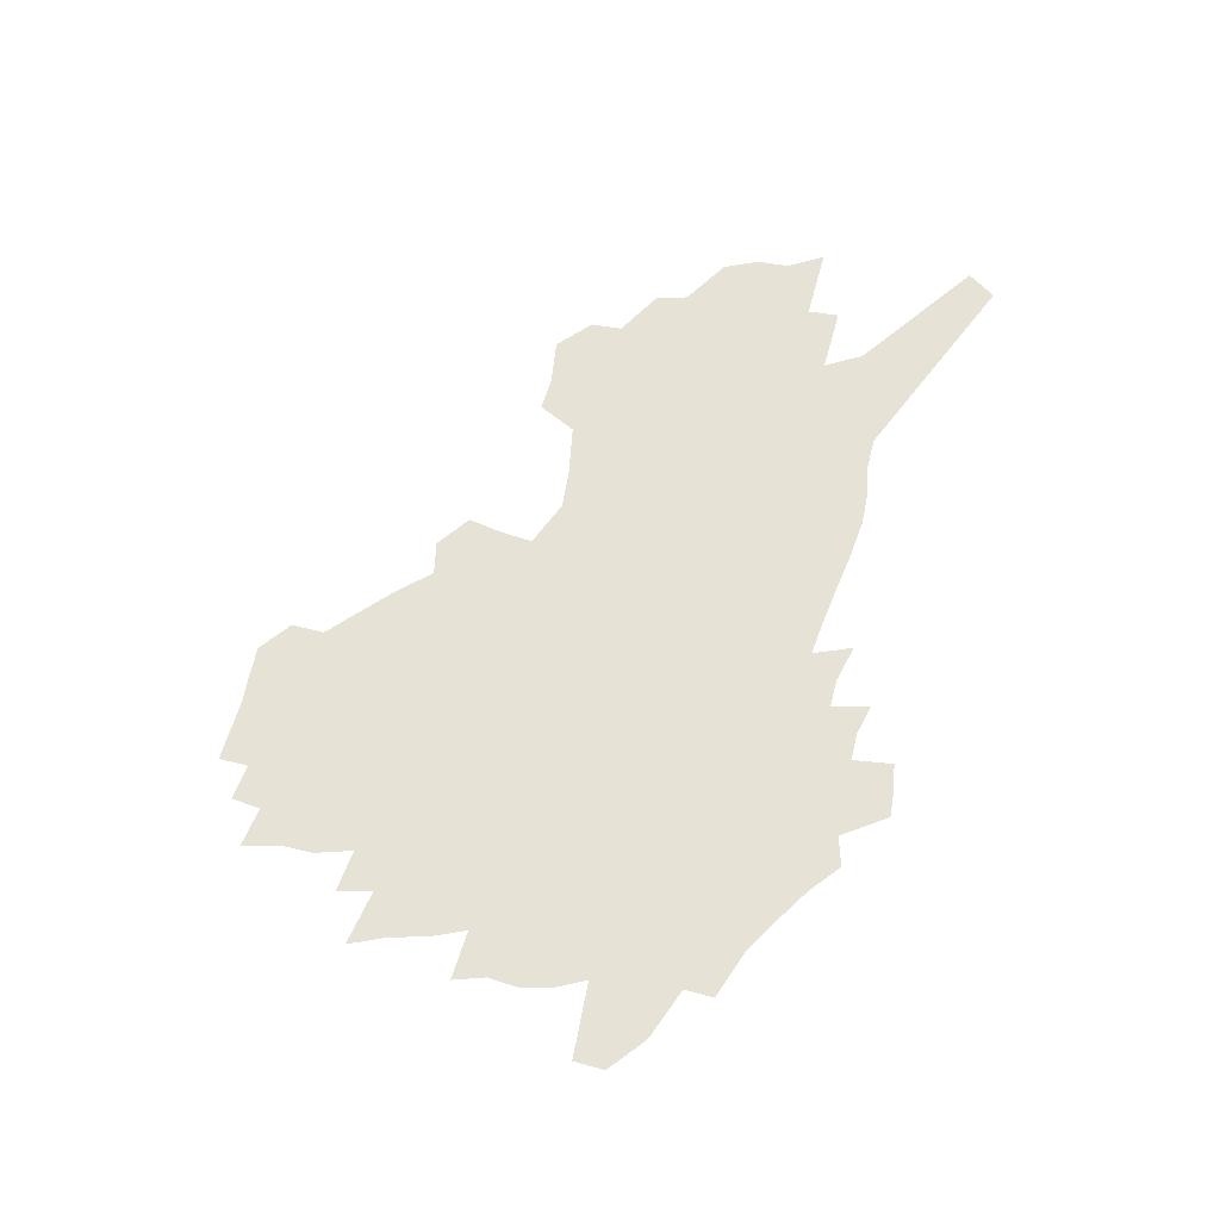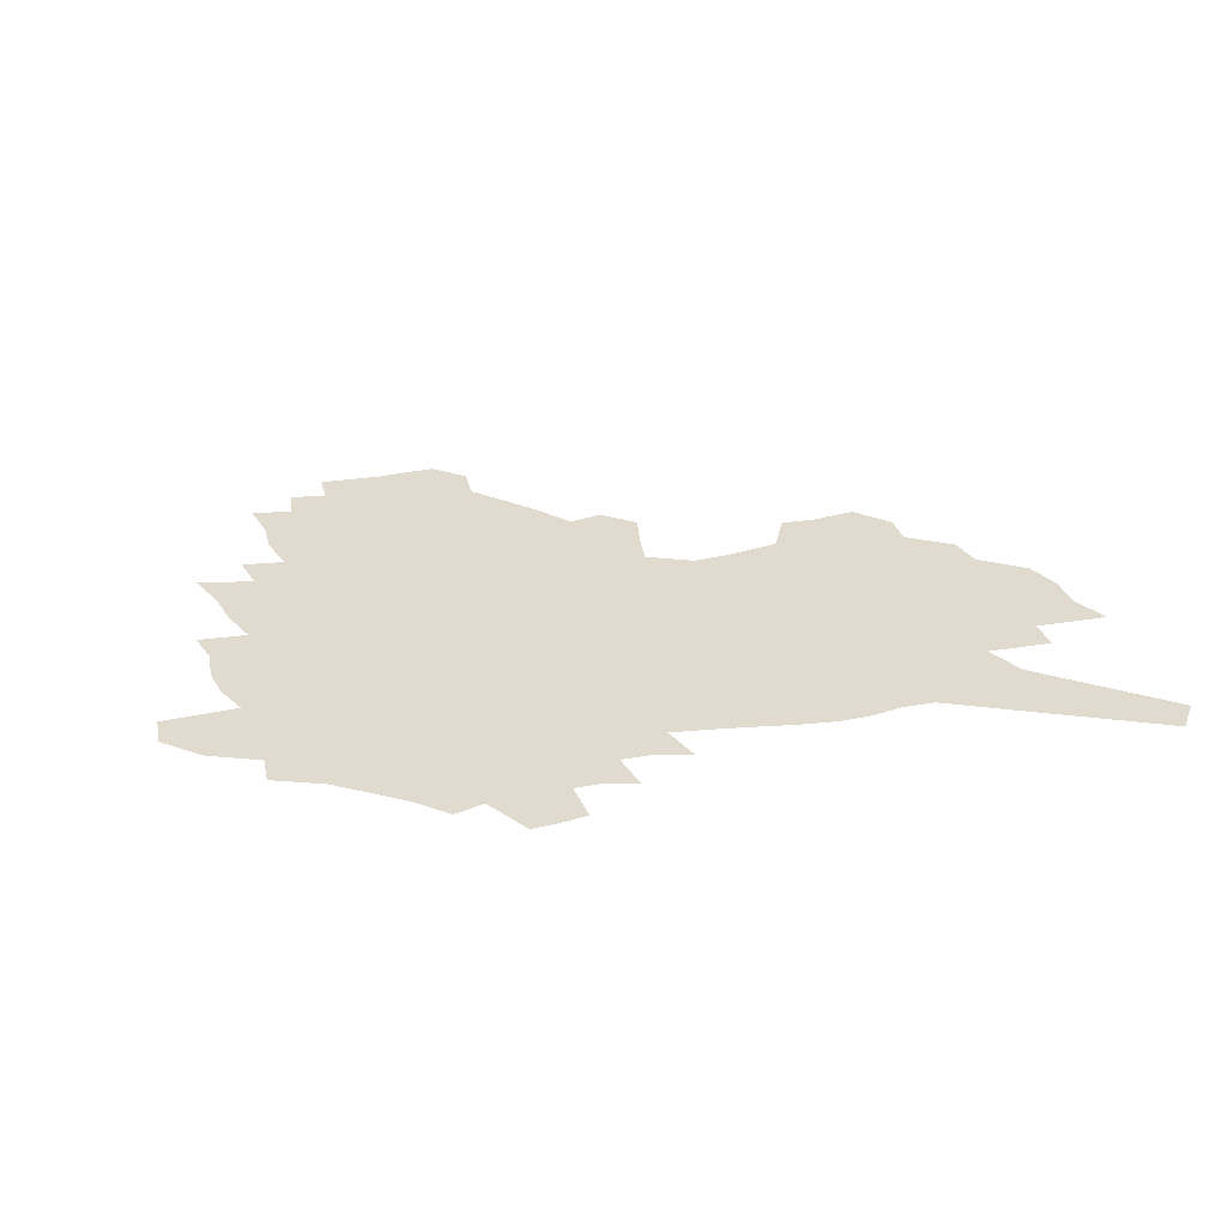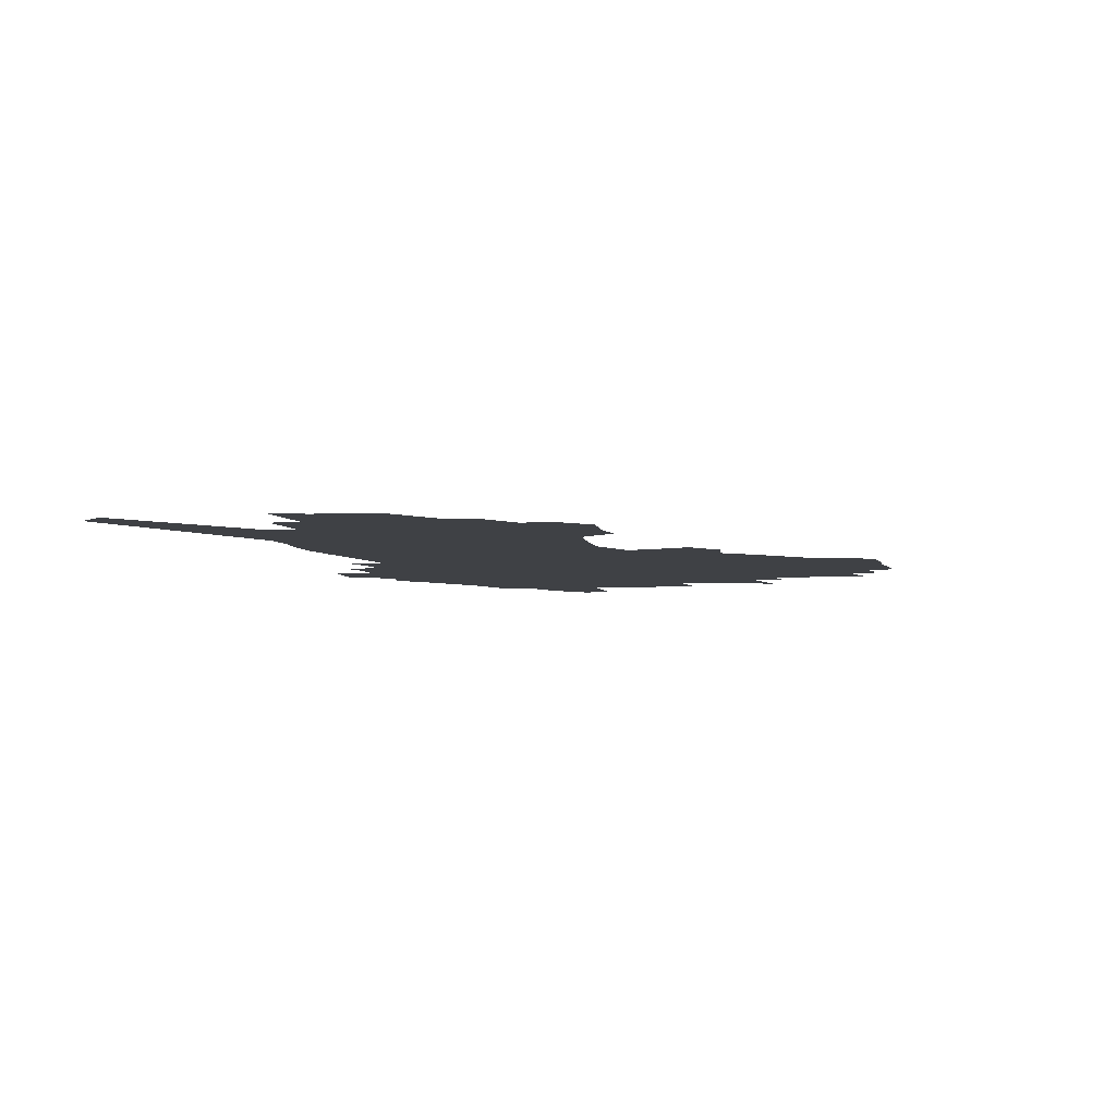
<metadata>
{"format":"obj","ext":"obj","renderer":"f3d","projection":"perspective","resolution":1024,"background":"white","views":[{"elev":63.0,"azim":-81.0,"up":"+Z"},{"elev":33.4,"azim":-18.6,"up":"+Z"},{"elev":-5.6,"azim":103.1,"up":"+Z"}]}
</metadata>
<code>
v 240.5 185.9 0
v 224.7 201.3 0
v 226.4 215.5 0
v 262.2 161.1 0
v 263.7 174.6 0
v 262.6 187.7 0
v 263.2 201 0
v 261.6 214.3 0
v 255.8 228.8 0
v 253.7 243 0
v 256 256.5 0
v 252.5 271.6 0
v 285 150.6 0
v 287.7 164.1 0
v 287.8 176.4 0
v 287.4 188.5 0
v 281.9 201.3 0
v 281 214 0
v 280.4 226.9 0
v 281.1 239.8 0
v 278.3 253.7 0
v 275.1 268.2 0
v 269.5 284.9 0
v 267 300.5 0
v 260.9 318.5 0
v 300.7 139 0
v 303.5 153.2 0
v 306.7 166.5 0
v 306.7 177.9 0
v 303.3 189.4 0
v 300.8 201.3 0
v 299.6 213.4 0
v 296.7 226.2 0
v 297.5 238.6 0
v 296.8 251.4 0
v 294.1 265.5 0
v 290.2 281 0
v 287.9 296.2 0
v 286.2 311.4 0
v 283.4 327.6 0
v 315.4 127.8 0
v 317.4 142.2 0
v 319.4 155.7 0
v 320.5 167.8 0
v 320.4 178.9 0
v 318.8 189.9 0
v 317.2 201.3 0
v 315.1 213.1 0
v 313.9 225.1 0
v 312.1 237.6 0
v 312.7 249.8 0
v 310.2 263.5 0
v 306.9 278.7 0
v 303.1 295.1 0
v 303.3 309 0
v 302.8 323.5 0
v 299 340.8 0
v 300.1 355.1 0
v 297.1 372.6 0
v 328.1 115.2 0
v 329.5 130.1 0
v 330.9 144 0
v 331.7 156.6 0
v 332.7 168.6 0
v 332.7 179.6 0
v 331.8 190.4 0
v 330.4 201.4 0
v 329.7 212.7 0
v 329 224.2 0
v 327.8 236.2 0
v 325.8 249.2 0
v 323.5 263.2 0
v 321.7 277.4 0
v 319.4 292.6 0
v 317 308.6 0
v 318.6 321.9 0
v 318.1 336.6 0
v 317.4 351.6 0
v 315.4 368 0
v 318.1 381.4 0
v 342.2 118 0
v 342.7 132.2 0
v 343.2 145.3 0
v 343.8 157.8 0
v 344 169.1 0
v 344.1 180.1 0
v 343.7 190.7 0
v 343.2 201.4 0
v 341.9 212.6 0
v 341.4 223.8 0
v 340.9 235.3 0
v 338.6 248.6 0
v 338.7 260.7 0
v 335.8 276.2 0
v 333.5 291.9 0
v 333.1 306.2 0
v 333.1 320.4 0
v 332.7 335.2 0
v 332.9 349.6 0
v 333.2 364.1 0
v 334.3 377.9 0
v 335.5 391.3 0
v 354.3 96.63 0
v 354.2 117.3 0
v 354.4 132.7 0
v 355 147 0
v 355 158.7 0
v 354.9 169.6 0
v 354.8 180.5 0
v 354.5 191 0
v 354.4 201.5 0
v 353.8 212.4 0
v 353.5 223.4 0
v 352.7 235.1 0
v 352.4 246.7 0
v 350.9 260.3 0
v 348.6 276.2 0
v 347.8 290.3 0
v 347.1 305.1 0
v 347.2 319.1 0
v 347.1 333.7 0
v 347.3 348.1 0
v 348.6 361.5 0
v 348.3 376.5 0
v 350.2 389.4 0
v 366.9 96.43 0
v 366.2 118.4 0
v 365.8 133.2 0
v 365.8 147.6 0
v 365.6 158.8 0
v 365.4 169.6 0
v 365.2 180.4 0
v 365 191 0
v 364.8 201.7 0
v 364.7 212.5 0
v 364.3 223.6 0
v 364 234.8 0
v 363.8 246.4 0
v 363.5 258.5 0
v 361.1 275.8 0
v 360.3 291.4 0
v 360.4 304.6 0
v 360.5 319.1 0
v 361.1 332.6 0
v 361.5 346.7 0
v 362.6 360.1 0
v 363.2 374.3 0
v 364.3 387.5 0
v 379.6 97.51 0
v 378.6 116.2 0
v 377.2 133.2 0
v 376.2 148 0
v 376.2 158.7 0
v 376 169.5 0
v 375.8 180.3 0
v 375.6 191 0
v 375.5 201.7 0
v 375.4 212.6 0
v 375.2 223.6 0
v 375 234.7 0
v 375.5 245.5 0
v 374.9 258.3 0
v 374.1 273.1 0
v 373 290.6 0
v 373.3 304.6 0
v 373.8 318.5 0
v 374.6 331.6 0
v 375.3 345.5 0
v 376.1 359.4 0
v 376.9 373.5 0
v 377.7 387.4 0
v 391.1 115.4 0
v 388.8 132.4 0
v 388.3 145.2 0
v 387.1 158.1 0
v 386.5 169.6 0
v 386.5 180.2 0
v 386.2 191.1 0
v 386.1 201.8 0
v 386.2 212.8 0
v 386 223.8 0
v 386.1 234.5 0
v 386.2 245.7 0
v 386.1 258.6 0
v 385.9 273 0
v 385.9 288.4 0
v 386 304.6 0
v 387 318 0
v 388 331.5 0
v 388.9 345.2 0
v 389.9 359.4 0
v 390.6 373 0
v 391.2 386.5 0
v 405.6 110.4 0
v 402.7 128.3 0
v 400.4 143.7 0
v 399 156.6 0
v 398.2 168.5 0
v 397.3 180.4 0
v 396.7 191.3 0
v 396.8 201.9 0
v 396.3 212.8 0
v 396.8 223.7 0
v 396.9 234.6 0
v 397 245.5 0
v 397.4 257.6 0
v 397.9 271.2 0
v 398.5 286.2 0
v 399.5 301.4 0
v 400.4 316.1 0
v 401.5 330.7 0
v 402.9 345.8 0
v 403.5 358.9 0
v 405 374.1 0
v 415.7 127.1 0
v 413.5 141.6 0
v 412.1 154.5 0
v 409.8 168 0
v 409.5 179.3 0
v 409.2 190.4 0
v 408.9 201.5 0
v 408.2 212.7 0
v 407.9 223.7 0
v 408.4 234.9 0
v 408 245.8 0
v 408.6 257.5 0
v 409.8 271.2 0
v 410.7 284.6 0
v 412.5 301.4 0
v 413.9 316 0
v 415.2 330.7 0
v 416.4 345.1 0
v 433.4 121.1 0
v 427.7 139.6 0
v 424.6 153.8 0
v 423.1 166.3 0
v 421.9 178.3 0
v 421.4 189.7 0
v 421.2 201 0
v 420.7 212.4 0
v 419.5 223.9 0
v 419.6 235.1 0
v 419.8 246.3 0
v 420.5 258.2 0
v 421.9 271.4 0
v 423.4 285.1 0
v 425.1 299.4 0
v 427.2 315.2 0
v 429.3 331 0
v 443.8 136.4 0
v 441 150.3 0
v 439.1 163.4 0
v 436.2 176.6 0
v 435.7 188.4 0
v 436.1 199.9 0
v 432.5 212.9 0
v 431.8 224.1 0
v 431.8 235.3 0
v 432.3 246.8 0
v 433.1 258.8 0
v 434.3 271.4 0
v 436.2 285 0
v 439 300.4 0
v 441.2 315.6 0
v 461.7 132.3 0
v 458 147.2 0
v 454.7 161.4 0
v 454.1 173.8 0
v 451.3 186.9 0
v 451 198.9 0
v 447.8 211.9 0
v 445.9 224 0
v 445.9 235.7 0
v 446 247.4 0
v 445.8 259.2 0
v 447.9 272.1 0
v 450.7 286.4 0
v 452.9 300.8 0
v 456.7 317.3 0
v 480.6 127.6 0
v 473.2 146 0
v 472.5 158.7 0
v 469.3 172.7 0
v 468.4 185.2 0
v 465.7 198.3 0
v 463.2 211.1 0
v 459.9 224 0
v 459.9 235.9 0
v 461.7 248.3 0
v 463.2 261 0
v 464.6 274 0
v 467.1 288.3 0
v 471.4 304.6 0
v 498.7 124.1 0
v 489.9 143.9 0
v 488.8 157 0
v 484.8 171.6 0
v 483.7 184.3 0
v 479.8 198.3 0
v 477.5 211.1 0
v 475.4 223.8 0
v 477 236.2 0
v 479.2 248.9 0
v 485.5 263.3 0
v 514.4 123.4 0
v 506.2 142.7 0
v 502.8 157.3 0
v 500.3 171 0
v 497.3 184.9 0
v 494.7 198.1 0
v 492.2 211 0
v 489.3 223.6 0
v 491.4 235.6 0
v 494.8 248.2 0
v 503.2 263.2 0
v 528 125 0
v 523.4 141.1 0
v 518.9 156.5 0
v 516.7 170.2 0
v 514.4 183.8 0
v 513.4 196.9 0
v 510.3 210.3 0
v 509.4 222.9 0
v 508.1 235.2 0
v 510.9 247.6 0
v 527.2 265.2 0
v 537.4 282.2 0
v 543.2 123.6 0
v 539.3 140.6 0
v 537.2 154.9 0
v 534.9 169 0
v 530.8 183.3 0
v 530.8 196.4 0
v 533.1 209.4 0
v 530.8 222.7 0
v 534.3 236.1 0
v 538.9 250 0
v 544.8 264.6 0
v 552.1 279.9 0
v 635.3 74.25 0
v 561.6 138.7 0
v 563 152.1 0
v 558.7 167 0
v 557.5 181.1 0
v 559.7 194.7 0
v 559.6 208.6 0
v 559.3 222.5 0
v 564.1 236.6 0
v 560.9 250.5 0
v 564.9 264.8 0
v 573.5 281 0
v 645.4 86.82 0
v 590 133.9 0
v 581.9 151.4 0
v 583.9 165.1 0
v 581.2 179.6 0
v 580.3 193.8 0
v 581.2 208 0
v 583.4 222.4 0
v 585.3 236.8 0
v 587.5 251.4 0
v 587.7 265.7 0
v 611.7 148.1 0
v 611.8 162.6 0
v 604.9 178.4 0
v 598.2 193.6 0
v 605.4 207.6 0
v 610.8 222.3 0
v 607.7 237.2 0
v 645.3 159 0
v 637.1 175.8 0
v 637.1 191.2 0
v 631.3 207 0
f 5 6 1
f 1 6 2
f 6 7 2
f 2 7 3
f 7 8 3
f 13 14 4
f 4 14 5
f 14 15 5
f 5 15 6
f 15 16 6
f 6 16 7
f 16 17 7
f 7 17 8
f 17 18 8
f 8 18 9
f 18 19 9
f 9 19 10
f 19 20 10
f 10 20 11
f 20 21 11
f 11 21 12
f 21 22 12
f 26 27 13
f 13 27 14
f 27 28 14
f 14 28 15
f 28 29 15
f 15 29 16
f 29 30 16
f 16 30 17
f 30 31 17
f 17 31 18
f 31 32 18
f 18 32 19
f 32 33 19
f 19 33 20
f 33 34 20
f 20 34 21
f 34 35 21
f 21 35 22
f 35 36 22
f 22 36 23
f 36 37 23
f 23 37 24
f 37 38 24
f 24 38 25
f 38 39 25
f 41 42 26
f 26 42 27
f 42 43 27
f 27 43 28
f 43 44 28
f 28 44 29
f 44 45 29
f 29 45 30
f 45 46 30
f 30 46 31
f 46 47 31
f 31 47 32
f 47 48 32
f 32 48 33
f 48 49 33
f 33 49 34
f 49 50 34
f 34 50 35
f 50 51 35
f 35 51 36
f 51 52 36
f 36 52 37
f 52 53 37
f 37 53 38
f 53 54 38
f 38 54 39
f 54 55 39
f 39 55 40
f 55 56 40
f 60 61 41
f 41 61 42
f 61 62 42
f 42 62 43
f 62 63 43
f 43 63 44
f 63 64 44
f 44 64 45
f 64 65 45
f 45 65 46
f 65 66 46
f 46 66 47
f 66 67 47
f 47 67 48
f 67 68 48
f 48 68 49
f 68 69 49
f 49 69 50
f 69 70 50
f 50 70 51
f 70 71 51
f 51 71 52
f 71 72 52
f 52 72 53
f 72 73 53
f 53 73 54
f 73 74 54
f 54 74 55
f 74 75 55
f 55 75 56
f 75 76 56
f 56 76 57
f 76 77 57
f 57 77 58
f 77 78 58
f 58 78 59
f 78 79 59
f 60 81 61
f 81 82 61
f 61 82 62
f 82 83 62
f 62 83 63
f 83 84 63
f 63 84 64
f 84 85 64
f 64 85 65
f 85 86 65
f 65 86 66
f 86 87 66
f 66 87 67
f 87 88 67
f 67 88 68
f 88 89 68
f 68 89 69
f 89 90 69
f 69 90 70
f 90 91 70
f 70 91 71
f 91 92 71
f 71 92 72
f 92 93 72
f 72 93 73
f 93 94 73
f 73 94 74
f 94 95 74
f 74 95 75
f 95 96 75
f 75 96 76
f 96 97 76
f 76 97 77
f 97 98 77
f 77 98 78
f 98 99 78
f 78 99 79
f 99 100 79
f 79 100 80
f 100 101 80
f 103 104 81
f 81 104 82
f 104 105 82
f 82 105 83
f 105 106 83
f 83 106 84
f 106 107 84
f 84 107 85
f 107 108 85
f 85 108 86
f 108 109 86
f 86 109 87
f 109 110 87
f 87 110 88
f 110 111 88
f 88 111 89
f 111 112 89
f 89 112 90
f 112 113 90
f 90 113 91
f 113 114 91
f 91 114 92
f 114 115 92
f 92 115 93
f 115 116 93
f 93 116 94
f 116 117 94
f 94 117 95
f 117 118 95
f 95 118 96
f 118 119 96
f 96 119 97
f 119 120 97
f 97 120 98
f 120 121 98
f 98 121 99
f 121 122 99
f 99 122 100
f 122 123 100
f 100 123 101
f 123 124 101
f 101 124 102
f 124 125 102
f 103 126 104
f 126 127 104
f 104 127 105
f 127 128 105
f 105 128 106
f 128 129 106
f 106 129 107
f 129 130 107
f 107 130 108
f 130 131 108
f 108 131 109
f 131 132 109
f 109 132 110
f 132 133 110
f 110 133 111
f 133 134 111
f 111 134 112
f 134 135 112
f 112 135 113
f 135 136 113
f 113 136 114
f 136 137 114
f 114 137 115
f 137 138 115
f 115 138 116
f 138 139 116
f 116 139 117
f 139 140 117
f 117 140 118
f 140 141 118
f 118 141 119
f 141 142 119
f 119 142 120
f 142 143 120
f 120 143 121
f 143 144 121
f 121 144 122
f 144 145 122
f 122 145 123
f 145 146 123
f 123 146 124
f 146 147 124
f 124 147 125
f 147 148 125
f 126 149 127
f 149 150 127
f 127 150 128
f 150 151 128
f 128 151 129
f 151 152 129
f 129 152 130
f 152 153 130
f 130 153 131
f 153 154 131
f 131 154 132
f 154 155 132
f 132 155 133
f 155 156 133
f 133 156 134
f 156 157 134
f 134 157 135
f 157 158 135
f 135 158 136
f 158 159 136
f 136 159 137
f 159 160 137
f 137 160 138
f 160 161 138
f 138 161 139
f 161 162 139
f 139 162 140
f 162 163 140
f 140 163 141
f 163 164 141
f 141 164 142
f 164 165 142
f 142 165 143
f 165 166 143
f 143 166 144
f 166 167 144
f 144 167 145
f 167 168 145
f 145 168 146
f 168 169 146
f 146 169 147
f 169 170 147
f 147 170 148
f 170 171 148
f 150 172 151
f 172 173 151
f 151 173 152
f 173 174 152
f 152 174 153
f 174 175 153
f 153 175 154
f 175 176 154
f 154 176 155
f 176 177 155
f 155 177 156
f 177 178 156
f 156 178 157
f 178 179 157
f 157 179 158
f 179 180 158
f 158 180 159
f 180 181 159
f 159 181 160
f 181 182 160
f 160 182 161
f 182 183 161
f 161 183 162
f 183 184 162
f 162 184 163
f 184 185 163
f 163 185 164
f 185 186 164
f 164 186 165
f 186 187 165
f 165 187 166
f 187 188 166
f 166 188 167
f 188 189 167
f 167 189 168
f 189 190 168
f 168 190 169
f 190 191 169
f 169 191 170
f 191 192 170
f 170 192 171
f 192 193 171
f 172 194 173
f 194 195 173
f 173 195 174
f 195 196 174
f 174 196 175
f 196 197 175
f 175 197 176
f 197 198 176
f 176 198 177
f 198 199 177
f 177 199 178
f 199 200 178
f 178 200 179
f 200 201 179
f 179 201 180
f 201 202 180
f 180 202 181
f 202 203 181
f 181 203 182
f 203 204 182
f 182 204 183
f 204 205 183
f 183 205 184
f 205 206 184
f 184 206 185
f 206 207 185
f 185 207 186
f 207 208 186
f 186 208 187
f 208 209 187
f 187 209 188
f 209 210 188
f 188 210 189
f 210 211 189
f 189 211 190
f 211 212 190
f 190 212 191
f 212 213 191
f 191 213 192
f 213 214 192
f 192 214 193
f 195 215 196
f 215 216 196
f 196 216 197
f 216 217 197
f 197 217 198
f 217 218 198
f 198 218 199
f 218 219 199
f 199 219 200
f 219 220 200
f 200 220 201
f 220 221 201
f 201 221 202
f 221 222 202
f 202 222 203
f 222 223 203
f 203 223 204
f 223 224 204
f 204 224 205
f 224 225 205
f 205 225 206
f 225 226 206
f 206 226 207
f 226 227 207
f 207 227 208
f 227 228 208
f 208 228 209
f 228 229 209
f 209 229 210
f 229 230 210
f 210 230 211
f 230 231 211
f 211 231 212
f 231 232 212
f 212 232 213
f 215 233 216
f 233 234 216
f 216 234 217
f 234 235 217
f 217 235 218
f 235 236 218
f 218 236 219
f 236 237 219
f 219 237 220
f 237 238 220
f 220 238 221
f 238 239 221
f 221 239 222
f 239 240 222
f 222 240 223
f 240 241 223
f 223 241 224
f 241 242 224
f 224 242 225
f 242 243 225
f 225 243 226
f 243 244 226
f 226 244 227
f 244 245 227
f 227 245 228
f 245 246 228
f 228 246 229
f 246 247 229
f 229 247 230
f 247 248 230
f 230 248 231
f 248 249 231
f 231 249 232
f 234 250 235
f 250 251 235
f 235 251 236
f 251 252 236
f 236 252 237
f 252 253 237
f 237 253 238
f 253 254 238
f 238 254 239
f 254 255 239
f 239 255 240
f 255 256 240
f 240 256 241
f 256 257 241
f 241 257 242
f 257 258 242
f 242 258 243
f 258 259 243
f 243 259 244
f 259 260 244
f 244 260 245
f 260 261 245
f 245 261 246
f 261 262 246
f 246 262 247
f 262 263 247
f 247 263 248
f 263 264 248
f 248 264 249
f 250 265 251
f 265 266 251
f 251 266 252
f 266 267 252
f 252 267 253
f 267 268 253
f 253 268 254
f 268 269 254
f 254 269 255
f 269 270 255
f 255 270 256
f 270 271 256
f 256 271 257
f 271 272 257
f 257 272 258
f 272 273 258
f 258 273 259
f 273 274 259
f 259 274 260
f 274 275 260
f 260 275 261
f 275 276 261
f 261 276 262
f 276 277 262
f 262 277 263
f 277 278 263
f 263 278 264
f 278 279 264
f 265 280 266
f 280 281 266
f 266 281 267
f 281 282 267
f 267 282 268
f 282 283 268
f 268 283 269
f 283 284 269
f 269 284 270
f 284 285 270
f 270 285 271
f 285 286 271
f 271 286 272
f 286 287 272
f 272 287 273
f 287 288 273
f 273 288 274
f 288 289 274
f 274 289 275
f 289 290 275
f 275 290 276
f 290 291 276
f 276 291 277
f 291 292 277
f 277 292 278
f 292 293 278
f 278 293 279
f 280 294 281
f 294 295 281
f 281 295 282
f 295 296 282
f 282 296 283
f 296 297 283
f 283 297 284
f 297 298 284
f 284 298 285
f 298 299 285
f 285 299 286
f 299 300 286
f 286 300 287
f 300 301 287
f 287 301 288
f 301 302 288
f 288 302 289
f 302 303 289
f 289 303 290
f 303 304 290
f 290 304 291
f 294 305 295
f 305 306 295
f 295 306 296
f 306 307 296
f 296 307 297
f 307 308 297
f 297 308 298
f 308 309 298
f 298 309 299
f 309 310 299
f 299 310 300
f 310 311 300
f 300 311 301
f 311 312 301
f 301 312 302
f 312 313 302
f 302 313 303
f 313 314 303
f 303 314 304
f 314 315 304
f 305 316 306
f 316 317 306
f 306 317 307
f 317 318 307
f 307 318 308
f 318 319 308
f 308 319 309
f 319 320 309
f 309 320 310
f 320 321 310
f 310 321 311
f 321 322 311
f 311 322 312
f 322 323 312
f 312 323 313
f 323 324 313
f 313 324 314
f 324 325 314
f 314 325 315
f 325 326 315
f 316 328 317
f 328 329 317
f 317 329 318
f 329 330 318
f 318 330 319
f 330 331 319
f 319 331 320
f 331 332 320
f 320 332 321
f 332 333 321
f 321 333 322
f 333 334 322
f 322 334 323
f 334 335 323
f 323 335 324
f 335 336 324
f 324 336 325
f 336 337 325
f 325 337 326
f 337 338 326
f 326 338 327
f 338 339 327
f 328 340 329
f 340 341 329
f 329 341 330
f 341 342 330
f 330 342 331
f 342 343 331
f 331 343 332
f 343 344 332
f 332 344 333
f 344 345 333
f 333 345 334
f 345 346 334
f 334 346 335
f 346 347 335
f 335 347 336
f 347 348 336
f 336 348 337
f 348 349 337
f 337 349 338
f 349 350 338
f 338 350 339
f 350 351 339
f 340 352 341
f 352 353 341
f 341 353 342
f 353 354 342
f 342 354 343
f 354 355 343
f 343 355 344
f 355 356 344
f 344 356 345
f 356 357 345
f 345 357 346
f 357 358 346
f 346 358 347
f 358 359 347
f 347 359 348
f 359 360 348
f 348 360 349
f 360 361 349
f 349 361 350
f 361 362 350
f 350 362 351
f 354 363 355
f 363 364 355
f 355 364 356
f 364 365 356
f 356 365 357
f 365 366 357
f 357 366 358
f 366 367 358
f 358 367 359
f 367 368 359
f 359 368 360
f 368 369 360
f 360 369 361
f 364 370 365
f 370 371 365
f 365 371 366
f 371 372 366
f 366 372 367
f 372 373 367
f 367 373 368

</code>
